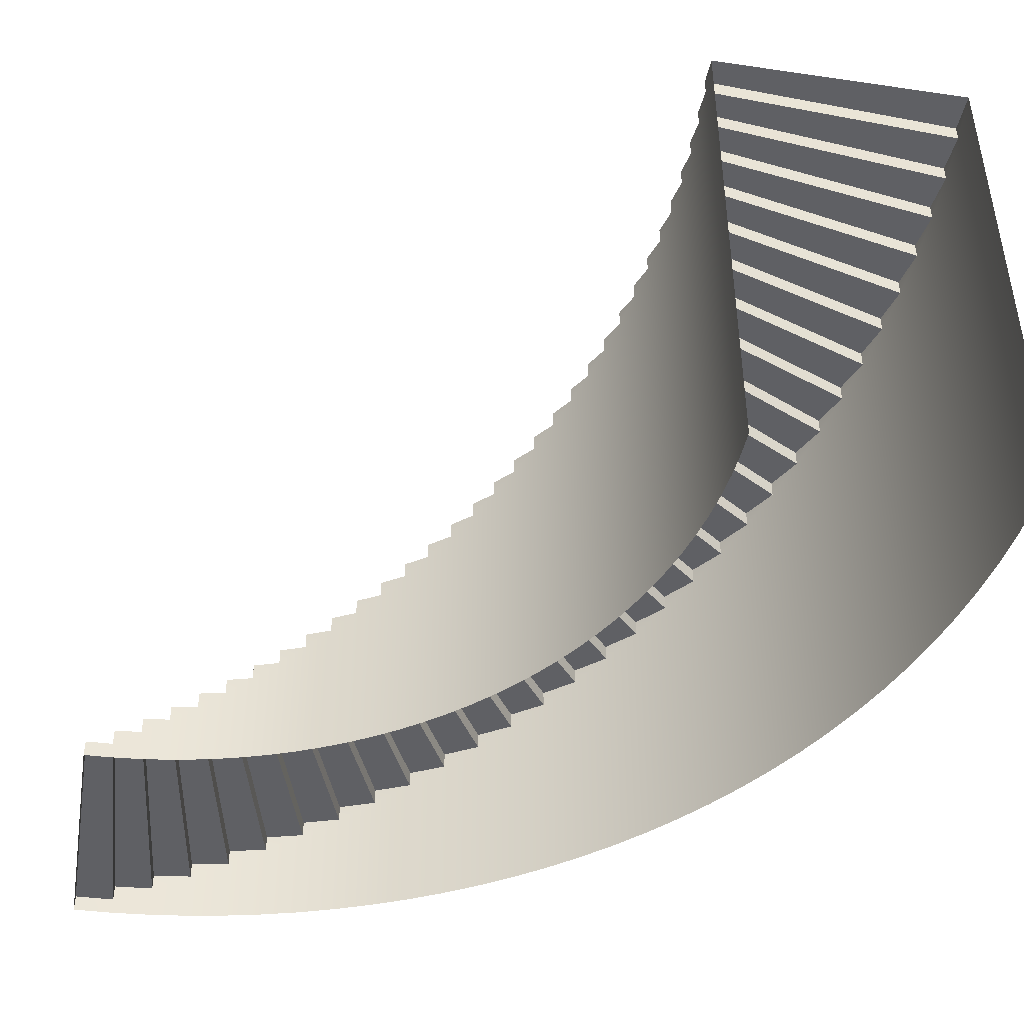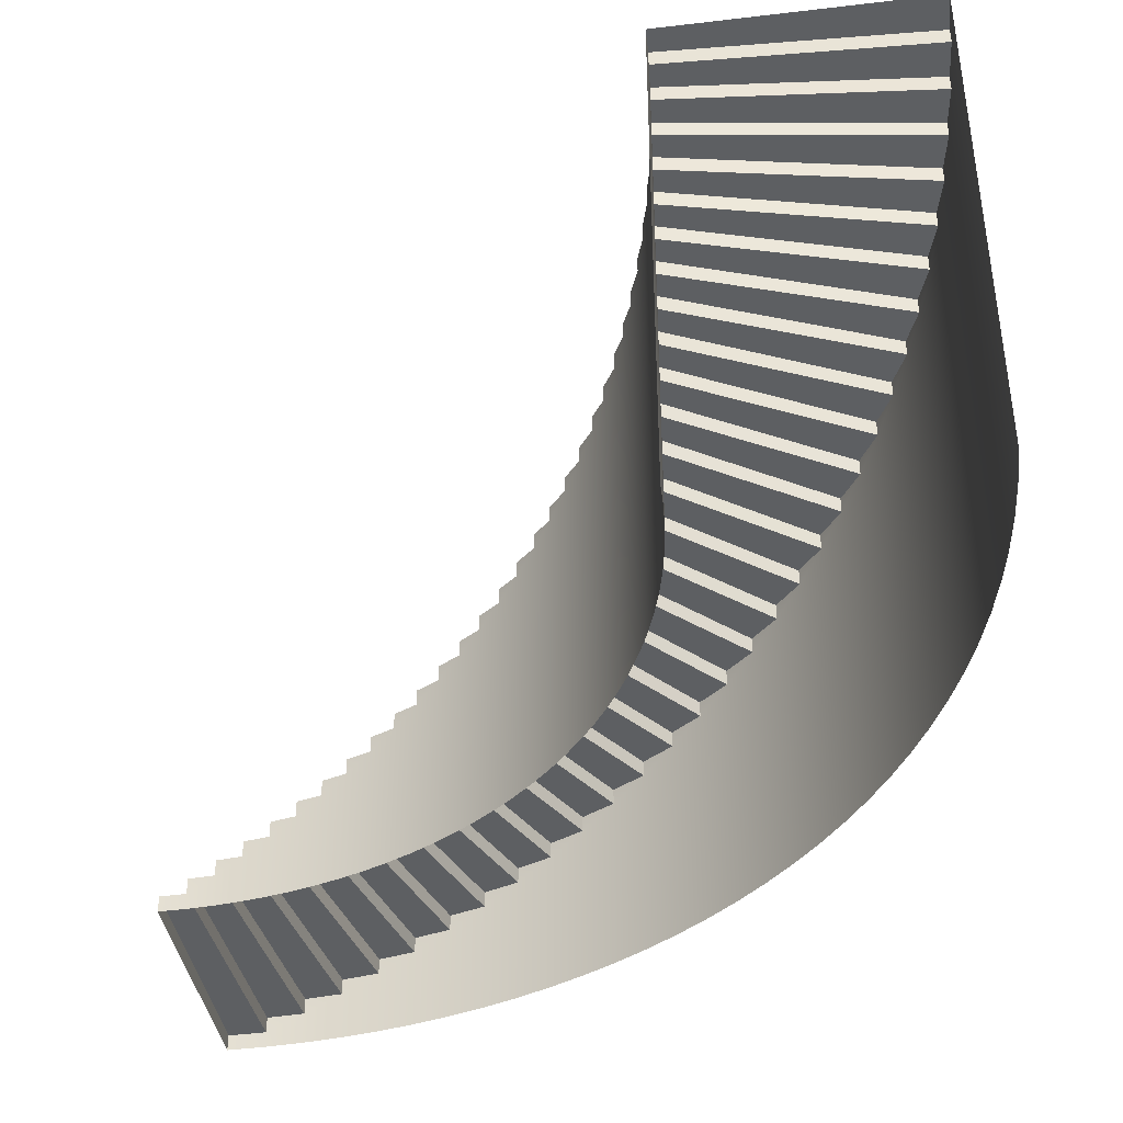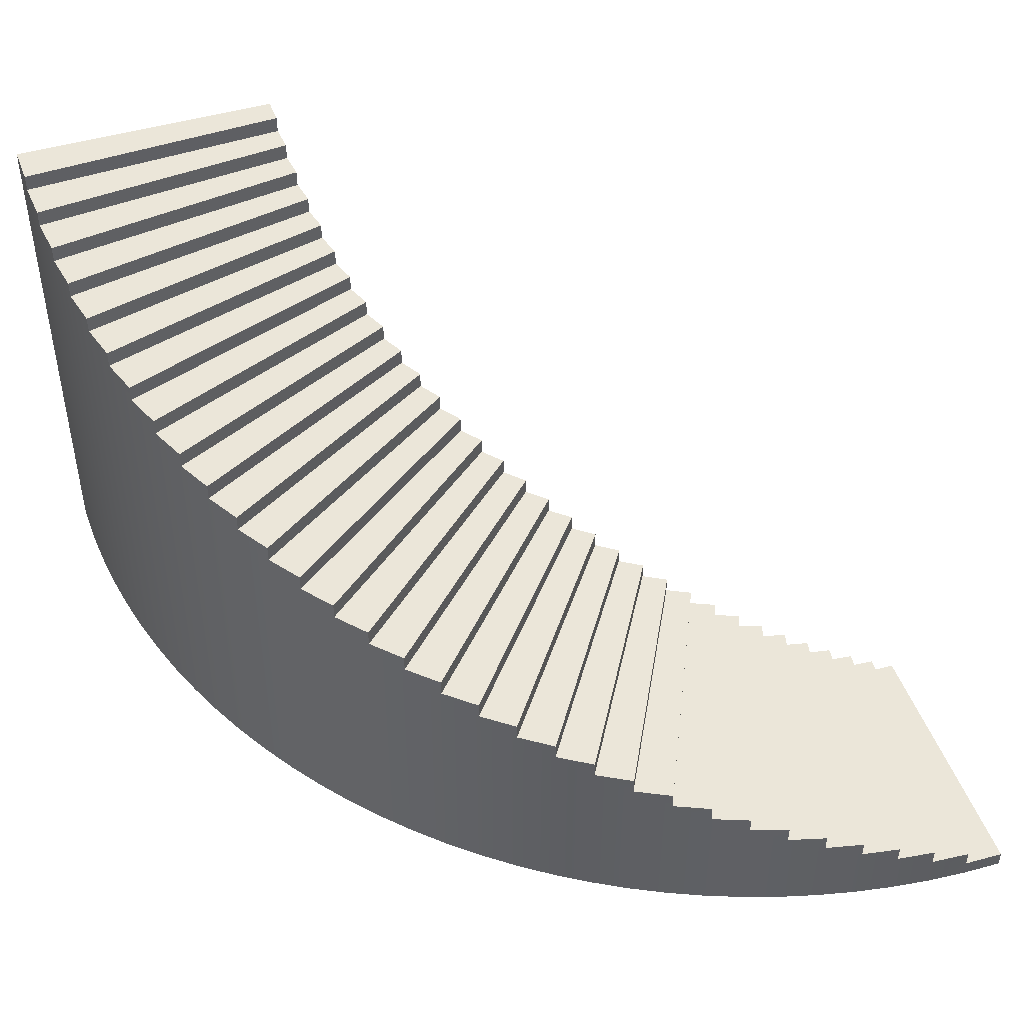
<metadata>
{"format":"obj","ext":"obj","renderer":"f3d","projection":"perspective","resolution":1024,"background":"white","views":[{"elev":-44.0,"azim":-99.7,"up":"+Y"},{"elev":-39.5,"azim":-81.7,"up":"+Y"},{"elev":46.7,"azim":71.4,"up":"+Y"}]}
</metadata>
<code>
g pb_Mesh169106
v 0 0 0
v 4 0 0
v 0 0.25 0
v 4 0.25 0
v 0 0.25 0
v 4 0.25 0
v 3.986 0.25 0.5888
v -0.009636 0.25 0.3925
v -0.009636 0.25 0.3925
v 3.986 0.25 0.5888
v -0.009636 0.5 0.3925
v 3.986 0.5 0.5888
v -0.009636 0.5 0.3925
v 3.986 0.5 0.5888
v 3.942 0.5 1.176
v -0.03852 0.5 0.7841
v -0.03852 0.5 0.7841
v 3.942 0.5 1.176
v -0.03852 0.75 0.7841
v 3.942 0.75 1.176
v -0.03852 0.75 0.7841
v 3.942 0.75 1.176
v 3.87 0.75 1.761
v -0.08659 0.75 1.174
v -0.08659 0.75 1.174
v 3.87 0.75 1.761
v -0.08659 1 1.174
v 3.87 1 1.761
v -0.08659 1 1.174
v 3.87 1 1.761
v 3.769 1 2.341
v -0.1537 1 1.561
v -0.1537 1 1.561
v 3.769 1 2.341
v -0.1537 1.25 1.561
v 3.769 1.25 2.341
v -0.1537 1.25 1.561
v 3.769 1.25 2.341
v 3.64 1.25 2.916
v -0.2397 1.25 1.944
v -0.2397 1.25 1.944
v 3.64 1.25 2.916
v -0.2397 1.5 1.944
v 3.64 1.5 2.916
v -0.2397 1.5 1.944
v 3.64 1.5 2.916
v 3.483 1.5 3.483
v -0.3445 1.5 2.322
v -0.3445 1.5 2.322
v 3.483 1.5 3.483
v -0.3445 1.75 2.322
v 3.483 1.75 3.483
v -0.3445 1.75 2.322
v 3.483 1.75 3.483
v 3.299 1.75 4.043
v -0.4676 1.75 2.695
v -0.4676 1.75 2.695
v 3.299 1.75 4.043
v -0.4676 2 2.695
v 3.299 2 4.043
v -0.4676 2 2.695
v 3.299 2 4.043
v 3.087 2 4.592
v -0.609 2 3.061
v -0.609 2 3.061
v 3.087 2 4.592
v -0.609 2.25 3.061
v 3.087 2.25 4.592
v -0.609 2.25 3.061
v 3.087 2.25 4.592
v 2.848 2.25 5.131
v -0.7681 2.25 3.42
v -0.7681 2.25 3.42
v 2.848 2.25 5.131
v -0.7681 2.5 3.42
v 2.848 2.5 5.131
v -0.7681 2.5 3.42
v 2.848 2.5 5.131
v 2.583 2.5 5.657
v -0.9446 2.5 3.771
v -0.9446 2.5 3.771
v 2.583 2.5 5.657
v -0.9446 2.75 3.771
v 2.583 2.75 5.657
v -0.9446 2.75 3.771
v 2.583 2.75 5.657
v 2.293 2.75 6.169
v -1.138 2.75 4.113
v -1.138 2.75 4.113
v 2.293 2.75 6.169
v -1.138 3 4.113
v 2.293 3 6.169
v -1.138 3 4.113
v 2.293 3 6.169
v 1.978 3 6.667
v -1.348 3 4.445
v -1.348 3 4.445
v 1.978 3 6.667
v -1.348 3.25 4.445
v 1.978 3.25 6.667
v -1.348 3.25 4.445
v 1.978 3.25 6.667
v 1.638 3.25 7.148
v -1.574 3.25 4.766
v -1.574 3.25 4.766
v 1.638 3.25 7.148
v -1.574 3.5 4.766
v 1.638 3.5 7.148
v -1.574 3.5 4.766
v 1.638 3.5 7.148
v 1.276 3.5 7.613
v -1.816 3.5 5.075
v -1.816 3.5 5.075
v 1.276 3.5 7.613
v -1.816 3.75 5.075
v 1.276 3.75 7.613
v -1.816 3.75 5.075
v 1.276 3.75 7.613
v 0.8914 3.75 8.059
v -2.072 3.75 5.372
v -2.072 3.75 5.372
v 0.8914 3.75 8.059
v -2.072 4 5.372
v 0.8914 4 8.059
v -2.072 4 5.372
v 0.8914 4 8.059
v 0.4853 4 8.485
v -2.343 4 5.657
v -2.343 4 5.657
v 0.4853 4 8.485
v -2.343 4.25 5.657
v 0.4853 4.25 8.485
v -2.343 4.25 5.657
v 0.4853 4.25 8.485
v 0.05871 4.25 8.891
v -2.628 4.25 5.928
v -2.628 4.25 5.928
v 0.05871 4.25 8.891
v -2.628 4.5 5.928
v 0.05871 4.5 8.891
v -2.628 4.5 5.928
v 0.05871 4.5 8.891
v -0.3873 4.5 9.276
v -2.925 4.5 6.184
v -2.925 4.5 6.184
v -0.3873 4.5 9.276
v -2.925 4.75 6.184
v -0.3873 4.75 9.276
v -2.925 4.75 6.184
v -0.3873 4.75 9.276
v -0.8516 4.75 9.638
v -3.234 4.75 6.426
v -3.234 4.75 6.426
v -0.8516 4.75 9.638
v -3.234 5 6.426
v -0.8516 5 9.638
v -3.234 5 6.426
v -0.8516 5 9.638
v -1.333 5 9.978
v -3.555 5 6.652
v -3.555 5 6.652
v -1.333 5 9.978
v -3.555 5.25 6.652
v -1.333 5.25 9.978
v -3.555 5.25 6.652
v -1.333 5.25 9.978
v -1.831 5.25 10.29
v -3.887 5.25 6.862
v -3.887 5.25 6.862
v -1.831 5.25 10.29
v -3.887 5.5 6.862
v -1.831 5.5 10.29
v -3.887 5.5 6.862
v -1.831 5.5 10.29
v -2.343 5.5 10.58
v -4.229 5.5 7.055
v -4.229 5.5 7.055
v -2.343 5.5 10.58
v -4.229 5.75 7.055
v -2.343 5.75 10.58
v -4.229 5.75 7.055
v -2.343 5.75 10.58
v -2.869 5.75 10.85
v -4.58 5.75 7.232
v -4.58 5.75 7.232
v -2.869 5.75 10.85
v -4.58 6 7.232
v -2.869 6 10.85
v -4.58 6 7.232
v -2.869 6 10.85
v -3.408 6 11.09
v -4.939 6 7.391
v -4.939 6 7.391
v -3.408 6 11.09
v -4.939 6.25 7.391
v -3.408 6.25 11.09
v -4.939 6.25 7.391
v -3.408 6.25 11.09
v -3.957 6.25 11.3
v -5.305 6.25 7.532
v -5.305 6.25 7.532
v -3.957 6.25 11.3
v -5.305 6.5 7.532
v -3.957 6.5 11.3
v -5.305 6.5 7.532
v -3.957 6.5 11.3
v -4.517 6.5 11.48
v -5.678 6.5 7.656
v -5.678 6.5 7.656
v -4.517 6.5 11.48
v -5.678 6.75 7.656
v -4.517 6.75 11.48
v -5.678 6.75 7.656
v -4.517 6.75 11.48
v -5.084 6.75 11.64
v -6.056 6.75 7.76
v -6.056 6.75 7.76
v -5.084 6.75 11.64
v -6.056 7 7.76
v -5.084 7 11.64
v -6.056 7 7.76
v -5.084 7 11.64
v -5.659 7 11.77
v -6.439 7 7.846
v -6.439 7 7.846
v -5.659 7 11.77
v -6.439 7.25 7.846
v -5.659 7.25 11.77
v -6.439 7.25 7.846
v -5.659 7.25 11.77
v -6.239 7.25 11.87
v -6.826 7.25 7.913
v -6.826 7.25 7.913
v -6.239 7.25 11.87
v -6.826 7.5 7.913
v -6.239 7.5 11.87
v -6.826 7.5 7.913
v -6.239 7.5 11.87
v -6.824 7.5 11.94
v -7.216 7.5 7.961
v -7.216 7.5 7.961
v -6.824 7.5 11.94
v -7.216 7.75 7.961
v -6.824 7.75 11.94
v -7.216 7.75 7.961
v -6.824 7.75 11.94
v -7.411 7.75 11.99
v -7.607 7.75 7.99
v -7.607 7.75 7.99
v -7.411 7.75 11.99
v -7.607 8 7.99
v -7.411 8 11.99
v -7.607 8 7.99
v -7.411 8 11.99
v -8 8 12
v -8 8 8
v 0 0.25 0
v -0.009636 0 0.3925
v 0 0 0
v -0.009636 0.25 0.3925
v -0.009636 0.25 0.3925
v -0.03852 0 0.7841
v -0.009636 0 0.3925
v -0.03852 0.5 0.7841
v -0.009636 0.5 0.3925
v -0.03852 0.5 0.7841
v -0.08659 0 1.174
v -0.03852 0 0.7841
v -0.08659 0.75 1.174
v -0.03852 0.75 0.7841
v -0.08659 0.75 1.174
v -0.1537 0 1.561
v -0.08659 0 1.174
v -0.1537 1 1.561
v -0.08659 1 1.174
v -0.1537 1 1.561
v -0.2397 0 1.944
v -0.1537 0 1.561
v -0.2397 1.25 1.944
v -0.1537 1.25 1.561
v -0.2397 1.25 1.944
v -0.3445 0 2.322
v -0.2397 0 1.944
v -0.3445 1.5 2.322
v -0.2397 1.5 1.944
v -0.3445 1.5 2.322
v -0.4676 0 2.695
v -0.3445 0 2.322
v -0.4676 1.75 2.695
v -0.3445 1.75 2.322
v -0.4676 1.75 2.695
v -0.609 0 3.061
v -0.4676 0 2.695
v -0.609 2 3.061
v -0.4676 2 2.695
v -0.609 2 3.061
v -0.7681 0 3.42
v -0.609 0 3.061
v -0.7681 2.25 3.42
v -0.609 2.25 3.061
v -0.7681 2.25 3.42
v -0.9446 0 3.771
v -0.7681 0 3.42
v -0.9446 2.5 3.771
v -0.7681 2.5 3.42
v -0.9446 2.5 3.771
v -1.138 0 4.113
v -0.9446 0 3.771
v -1.138 2.75 4.113
v -0.9446 2.75 3.771
v -1.138 2.75 4.113
v -1.348 0 4.445
v -1.138 0 4.113
v -1.348 3 4.445
v -1.138 3 4.113
v -1.348 3 4.445
v -1.574 0 4.766
v -1.348 0 4.445
v -1.574 3.25 4.766
v -1.348 3.25 4.445
v -1.574 3.25 4.766
v -1.816 0 5.075
v -1.574 0 4.766
v -1.816 3.5 5.075
v -1.574 3.5 4.766
v -1.816 3.5 5.075
v -2.072 0 5.372
v -1.816 0 5.075
v -2.072 3.75 5.372
v -1.816 3.75 5.075
v -2.072 3.75 5.372
v -2.343 0 5.657
v -2.072 0 5.372
v -2.343 4 5.657
v -2.072 4 5.372
v -2.343 4 5.657
v -2.628 0 5.928
v -2.343 0 5.657
v -2.628 4.25 5.928
v -2.343 4.25 5.657
v -2.628 4.25 5.928
v -2.925 0 6.184
v -2.628 0 5.928
v -2.925 4.5 6.184
v -2.628 4.5 5.928
v -2.925 4.5 6.184
v -3.234 0 6.426
v -2.925 0 6.184
v -3.234 4.75 6.426
v -2.925 4.75 6.184
v -3.234 4.75 6.426
v -3.555 0 6.652
v -3.234 0 6.426
v -3.555 5 6.652
v -3.234 5 6.426
v -3.555 5 6.652
v -3.887 0 6.862
v -3.555 0 6.652
v -3.887 5.25 6.862
v -3.555 5.25 6.652
v -3.887 5.25 6.862
v -4.229 0 7.055
v -3.887 0 6.862
v -4.229 5.5 7.055
v -3.887 5.5 6.862
v -4.229 5.5 7.055
v -4.58 0 7.232
v -4.229 0 7.055
v -4.58 5.75 7.232
v -4.229 5.75 7.055
v -4.58 5.75 7.232
v -4.939 0 7.391
v -4.58 0 7.232
v -4.939 6 7.391
v -4.58 6 7.232
v -4.939 6 7.391
v -5.305 0 7.532
v -4.939 0 7.391
v -5.305 6.25 7.532
v -4.939 6.25 7.391
v -5.305 6.25 7.532
v -5.678 0 7.656
v -5.305 0 7.532
v -5.678 6.5 7.656
v -5.305 6.5 7.532
v -5.678 6.5 7.656
v -6.056 0 7.76
v -5.678 0 7.656
v -6.056 6.75 7.76
v -5.678 6.75 7.656
v -6.056 6.75 7.76
v -6.439 0 7.846
v -6.056 0 7.76
v -6.439 7 7.846
v -6.056 7 7.76
v -6.439 7 7.846
v -6.826 0 7.913
v -6.439 0 7.846
v -6.826 7.25 7.913
v -6.439 7.25 7.846
v -6.826 7.25 7.913
v -7.216 0 7.961
v -6.826 0 7.913
v -7.216 7.5 7.961
v -6.826 7.5 7.913
v -7.216 7.5 7.961
v -7.607 0 7.99
v -7.216 0 7.961
v -7.607 7.75 7.99
v -7.216 7.75 7.961
v -7.607 7.75 7.99
v -8 0 8
v -7.607 0 7.99
v -8 8 8
v -7.607 8 7.99
v 4 0 0
v 3.986 0 0.5888
v 4 0.25 0
v 3.986 0.25 0.5888
v 3.986 0 0.5888
v 3.942 0 1.176
v 3.986 0.25 0.5888
v 3.942 0.5 1.176
v 3.986 0.5 0.5888
v 3.942 0 1.176
v 3.87 0 1.761
v 3.942 0.5 1.176
v 3.87 0.75 1.761
v 3.942 0.75 1.176
v 3.87 0 1.761
v 3.769 0 2.341
v 3.87 0.75 1.761
v 3.769 1 2.341
v 3.87 1 1.761
v 3.769 0 2.341
v 3.64 0 2.916
v 3.769 1 2.341
v 3.64 1.25 2.916
v 3.769 1.25 2.341
v 3.64 0 2.916
v 3.483 0 3.483
v 3.64 1.25 2.916
v 3.483 1.5 3.483
v 3.64 1.5 2.916
v 3.483 0 3.483
v 3.299 0 4.043
v 3.483 1.5 3.483
v 3.299 1.75 4.043
v 3.483 1.75 3.483
v 3.299 0 4.043
v 3.087 0 4.592
v 3.299 1.75 4.043
v 3.087 2 4.592
v 3.299 2 4.043
v 3.087 0 4.592
v 2.848 0 5.131
v 3.087 2 4.592
v 2.848 2.25 5.131
v 3.087 2.25 4.592
v 2.848 0 5.131
v 2.583 0 5.657
v 2.848 2.25 5.131
v 2.583 2.5 5.657
v 2.848 2.5 5.131
v 2.583 0 5.657
v 2.293 0 6.169
v 2.583 2.5 5.657
v 2.293 2.75 6.169
v 2.583 2.75 5.657
v 2.293 0 6.169
v 1.978 0 6.667
v 2.293 2.75 6.169
v 1.978 3 6.667
v 2.293 3 6.169
v 1.978 0 6.667
v 1.638 0 7.148
v 1.978 3 6.667
v 1.638 3.25 7.148
v 1.978 3.25 6.667
v 1.638 0 7.148
v 1.276 0 7.613
v 1.638 3.25 7.148
v 1.276 3.5 7.613
v 1.638 3.5 7.148
v 1.276 0 7.613
v 0.8914 0 8.059
v 1.276 3.5 7.613
v 0.8914 3.75 8.059
v 1.276 3.75 7.613
v 0.8914 0 8.059
v 0.4853 0 8.485
v 0.8914 3.75 8.059
v 0.4853 4 8.485
v 0.8914 4 8.059
v 0.4853 0 8.485
v 0.05871 0 8.891
v 0.4853 4 8.485
v 0.05871 4.25 8.891
v 0.4853 4.25 8.485
v 0.05871 0 8.891
v -0.3873 0 9.276
v 0.05871 4.25 8.891
v -0.3873 4.5 9.276
v 0.05871 4.5 8.891
v -0.3873 0 9.276
v -0.8516 0 9.638
v -0.3873 4.5 9.276
v -0.8516 4.75 9.638
v -0.3873 4.75 9.276
v -0.8516 0 9.638
v -1.333 0 9.978
v -0.8516 4.75 9.638
v -1.333 5 9.978
v -0.8516 5 9.638
v -1.333 0 9.978
v -1.831 0 10.29
v -1.333 5 9.978
v -1.831 5.25 10.29
v -1.333 5.25 9.978
v -1.831 0 10.29
v -2.343 0 10.58
v -1.831 5.25 10.29
v -2.343 5.5 10.58
v -1.831 5.5 10.29
v -2.343 0 10.58
v -2.869 0 10.85
v -2.343 5.5 10.58
v -2.869 5.75 10.85
v -2.343 5.75 10.58
v -2.869 0 10.85
v -3.408 0 11.09
v -2.869 5.75 10.85
v -3.408 6 11.09
v -2.869 6 10.85
v -3.408 0 11.09
v -3.957 0 11.3
v -3.408 6 11.09
v -3.957 6.25 11.3
v -3.408 6.25 11.09
v -3.957 0 11.3
v -4.517 0 11.48
v -3.957 6.25 11.3
v -4.517 6.5 11.48
v -3.957 6.5 11.3
v -4.517 0 11.48
v -5.084 0 11.64
v -4.517 6.5 11.48
v -5.084 6.75 11.64
v -4.517 6.75 11.48
v -5.084 0 11.64
v -5.659 0 11.77
v -5.084 6.75 11.64
v -5.659 7 11.77
v -5.084 7 11.64
v -5.659 0 11.77
v -6.239 0 11.87
v -5.659 7 11.77
v -6.239 7.25 11.87
v -5.659 7.25 11.77
v -6.239 0 11.87
v -6.824 0 11.94
v -6.239 7.25 11.87
v -6.824 7.5 11.94
v -6.239 7.5 11.87
v -6.824 0 11.94
v -7.411 0 11.99
v -6.824 7.5 11.94
v -7.411 7.75 11.99
v -6.824 7.75 11.94
v -7.411 0 11.99
v -8 0 12
v -7.411 7.75 11.99
v -8 8 12
v -7.411 8 11.99
g pb_Mesh169106_0
g pb_Mesh169106_1
f 3 2 1
f 3 4 2
f 7 6 5
f 8 7 5
f 11 10 9
f 11 12 10
f 15 14 13
f 16 15 13
f 19 18 17
f 19 20 18
f 23 22 21
f 24 23 21
f 27 26 25
f 27 28 26
f 31 30 29
f 32 31 29
f 35 34 33
f 35 36 34
f 39 38 37
f 40 39 37
f 43 42 41
f 43 44 42
f 47 46 45
f 48 47 45
f 51 50 49
f 51 52 50
f 55 54 53
f 56 55 53
f 59 58 57
f 59 60 58
f 63 62 61
f 64 63 61
f 67 66 65
f 67 68 66
f 71 70 69
f 72 71 69
f 75 74 73
f 75 76 74
f 79 78 77
f 80 79 77
f 83 82 81
f 83 84 82
f 87 86 85
f 88 87 85
f 91 90 89
f 91 92 90
f 95 94 93
f 96 95 93
f 99 98 97
f 99 100 98
f 103 102 101
f 104 103 101
f 107 106 105
f 107 108 106
f 111 110 109
f 112 111 109
f 115 114 113
f 115 116 114
f 119 118 117
f 120 119 117
f 123 122 121
f 123 124 122
f 127 126 125
f 128 127 125
f 131 130 129
f 131 132 130
f 135 134 133
f 136 135 133
f 139 138 137
f 139 140 138
f 143 142 141
f 144 143 141
f 147 146 145
f 147 148 146
f 151 150 149
f 152 151 149
f 155 154 153
f 155 156 154
f 159 158 157
f 160 159 157
f 163 162 161
f 163 164 162
f 167 166 165
f 168 167 165
f 171 170 169
f 171 172 170
f 175 174 173
f 176 175 173
f 179 178 177
f 179 180 178
f 183 182 181
f 184 183 181
f 187 186 185
f 187 188 186
f 191 190 189
f 192 191 189
f 195 194 193
f 195 196 194
f 199 198 197
f 200 199 197
f 203 202 201
f 203 204 202
f 207 206 205
f 208 207 205
f 211 210 209
f 211 212 210
f 215 214 213
f 216 215 213
f 219 218 217
f 219 220 218
f 223 222 221
f 224 223 221
f 227 226 225
f 227 228 226
f 231 230 229
f 232 231 229
f 235 234 233
f 235 236 234
f 239 238 237
f 240 239 237
f 243 242 241
f 243 244 242
f 247 246 245
f 248 247 245
f 251 250 249
f 251 252 250
f 255 254 253
f 256 255 253
f 259 258 257
f 258 260 257
f 263 262 261
f 262 264 261
f 261 264 265
f 268 267 266
f 267 269 266
f 266 269 270
f 273 272 271
f 272 274 271
f 271 274 275
f 278 277 276
f 277 279 276
f 276 279 280
f 283 282 281
f 282 284 281
f 281 284 285
f 288 287 286
f 287 289 286
f 286 289 290
f 293 292 291
f 292 294 291
f 291 294 295
f 298 297 296
f 297 299 296
f 296 299 300
f 303 302 301
f 302 304 301
f 301 304 305
f 308 307 306
f 307 309 306
f 306 309 310
f 313 312 311
f 312 314 311
f 311 314 315
f 318 317 316
f 317 319 316
f 316 319 320
f 323 322 321
f 322 324 321
f 321 324 325
f 328 327 326
f 327 329 326
f 326 329 330
f 333 332 331
f 332 334 331
f 331 334 335
f 338 337 336
f 337 339 336
f 336 339 340
f 343 342 341
f 342 344 341
f 341 344 345
f 348 347 346
f 347 349 346
f 346 349 350
f 353 352 351
f 352 354 351
f 351 354 355
f 358 357 356
f 357 359 356
f 356 359 360
f 363 362 361
f 362 364 361
f 361 364 365
f 368 367 366
f 367 369 366
f 366 369 370
f 373 372 371
f 372 374 371
f 371 374 375
f 378 377 376
f 377 379 376
f 376 379 380
f 383 382 381
f 382 384 381
f 381 384 385
f 388 387 386
f 387 389 386
f 386 389 390
f 393 392 391
f 392 394 391
f 391 394 395
f 398 397 396
f 397 399 396
f 396 399 400
f 403 402 401
f 402 404 401
f 401 404 405
f 408 407 406
f 407 409 406
f 406 409 410
f 413 412 411
f 412 414 411
f 411 414 415
f 418 417 416
f 418 419 417
f 422 421 420
f 422 423 421
f 424 423 422
f 427 426 425
f 427 428 426
f 429 428 427
f 432 431 430
f 432 433 431
f 434 433 432
f 437 436 435
f 437 438 436
f 439 438 437
f 442 441 440
f 442 443 441
f 444 443 442
f 447 446 445
f 447 448 446
f 449 448 447
f 452 451 450
f 452 453 451
f 454 453 452
f 457 456 455
f 457 458 456
f 459 458 457
f 462 461 460
f 462 463 461
f 464 463 462
f 467 466 465
f 467 468 466
f 469 468 467
f 472 471 470
f 472 473 471
f 474 473 472
f 477 476 475
f 477 478 476
f 479 478 477
f 482 481 480
f 482 483 481
f 484 483 482
f 487 486 485
f 487 488 486
f 489 488 487
f 492 491 490
f 492 493 491
f 494 493 492
f 497 496 495
f 497 498 496
f 499 498 497
f 502 501 500
f 502 503 501
f 504 503 502
f 507 506 505
f 507 508 506
f 509 508 507
f 512 511 510
f 512 513 511
f 514 513 512
f 517 516 515
f 517 518 516
f 519 518 517
f 522 521 520
f 522 523 521
f 524 523 522
f 527 526 525
f 527 528 526
f 529 528 527
f 532 531 530
f 532 533 531
f 534 533 532
f 537 536 535
f 537 538 536
f 539 538 537
f 542 541 540
f 542 543 541
f 544 543 542
f 547 546 545
f 547 548 546
f 549 548 547
f 552 551 550
f 552 553 551
f 554 553 552
f 557 556 555
f 557 558 556
f 559 558 557
f 562 561 560
f 562 563 561
f 564 563 562
f 567 566 565
f 567 568 566
f 569 568 567
f 572 571 570
f 572 573 571
f 574 573 572

</code>
